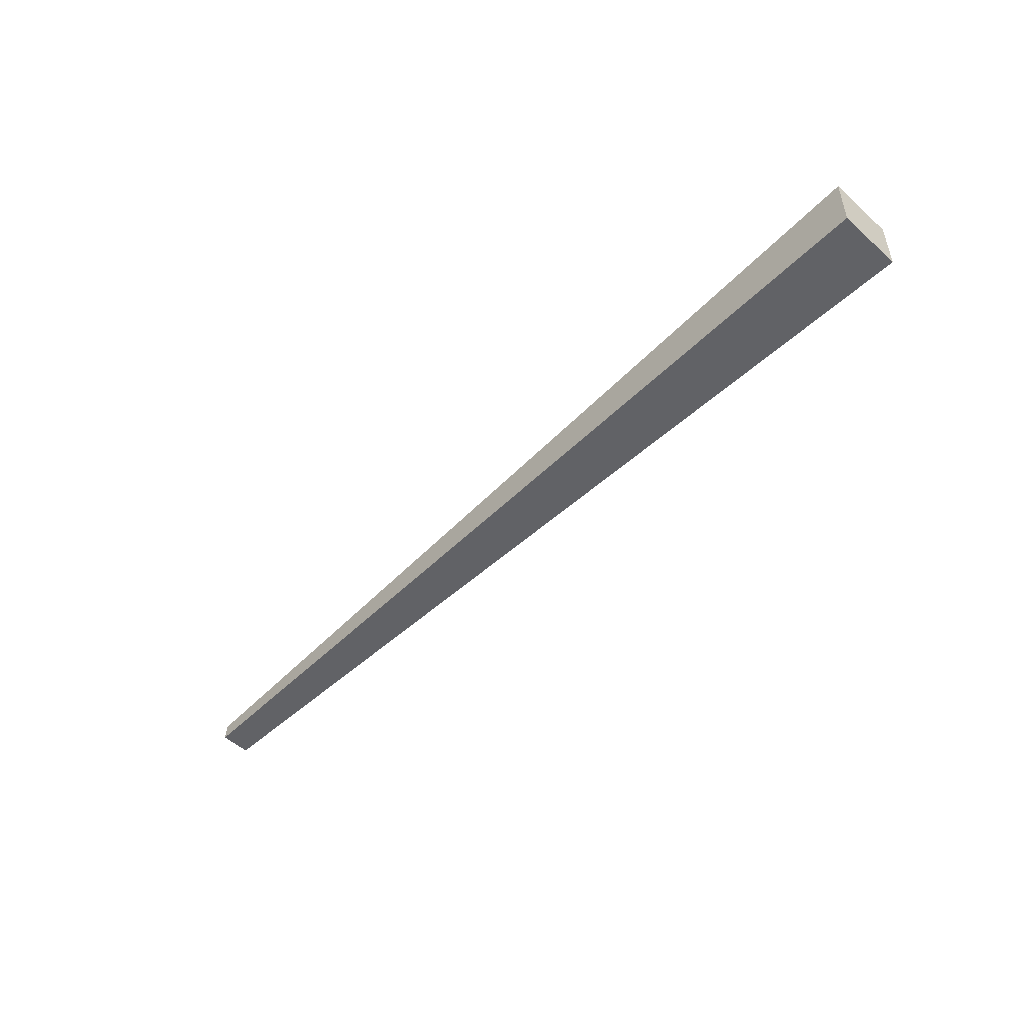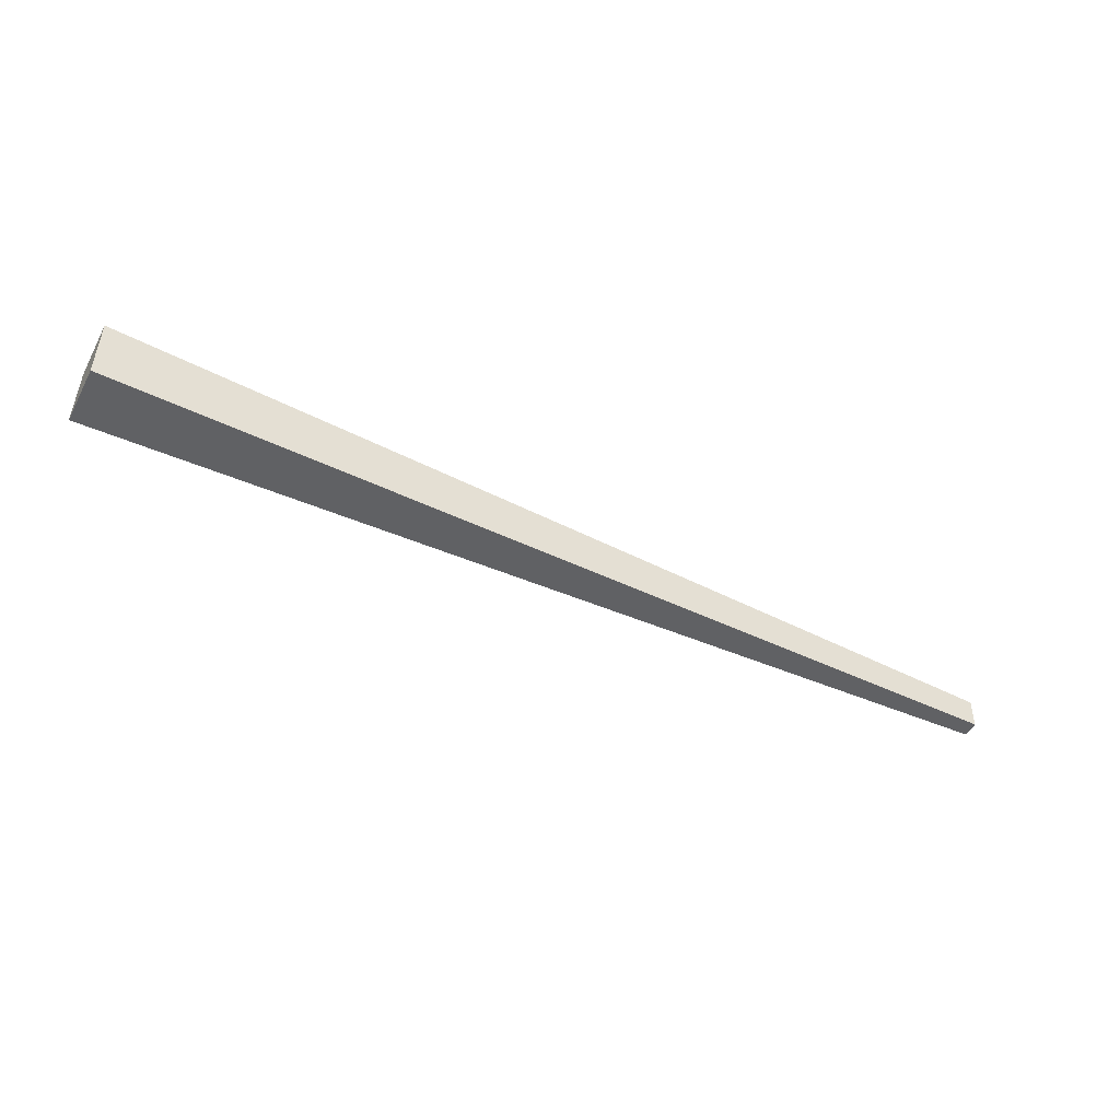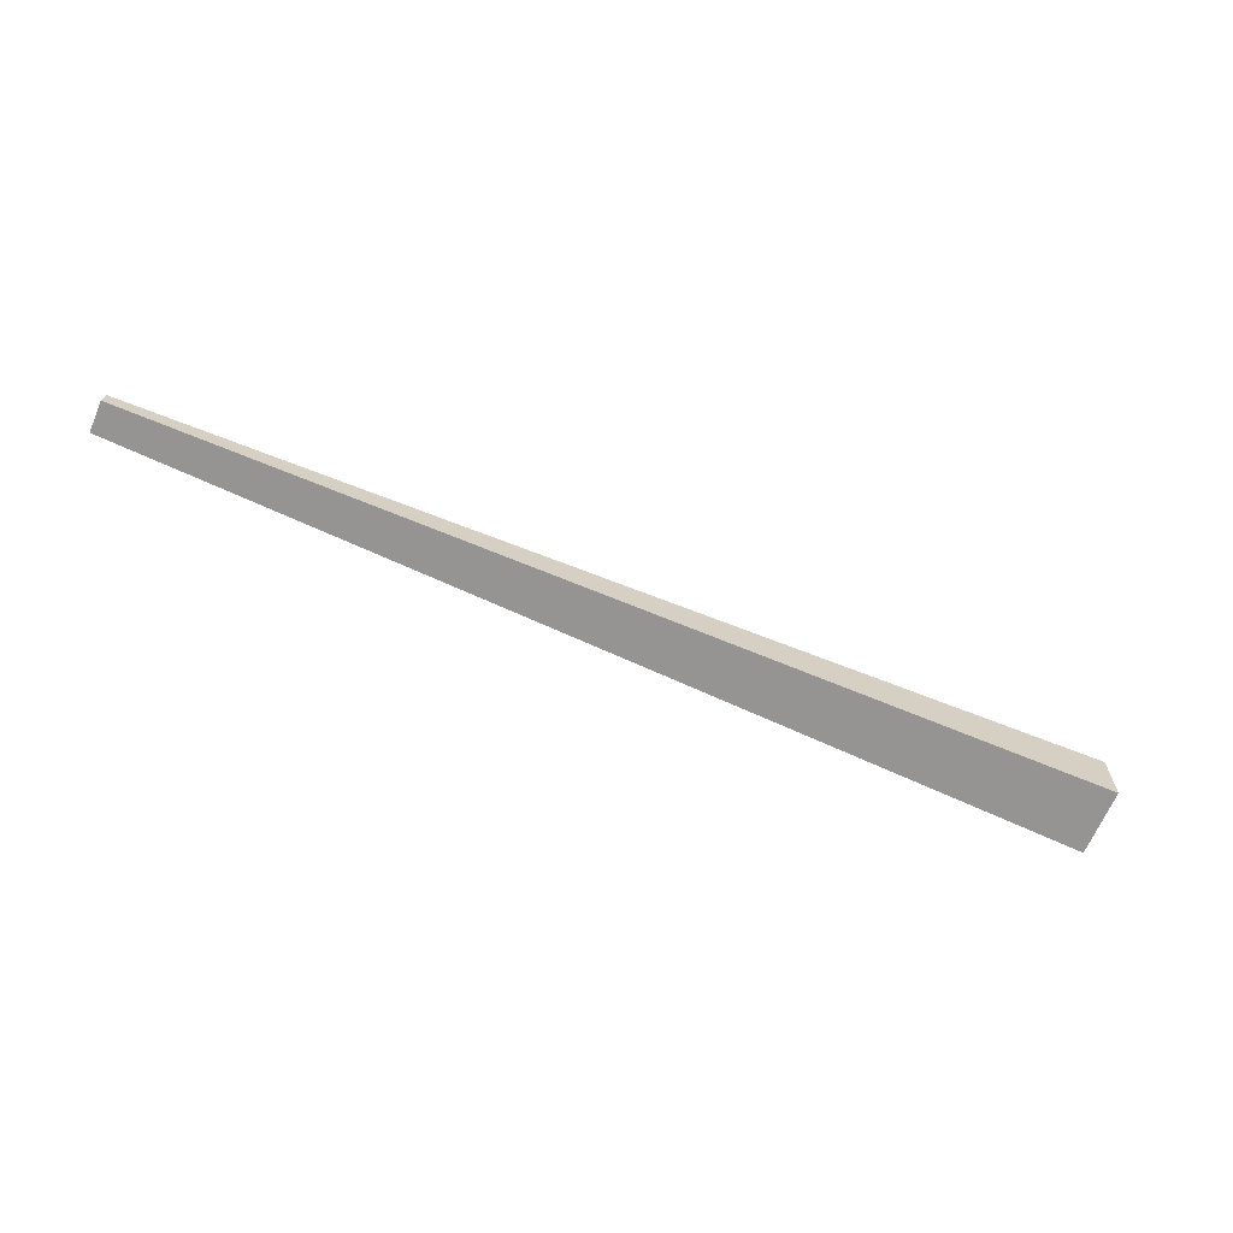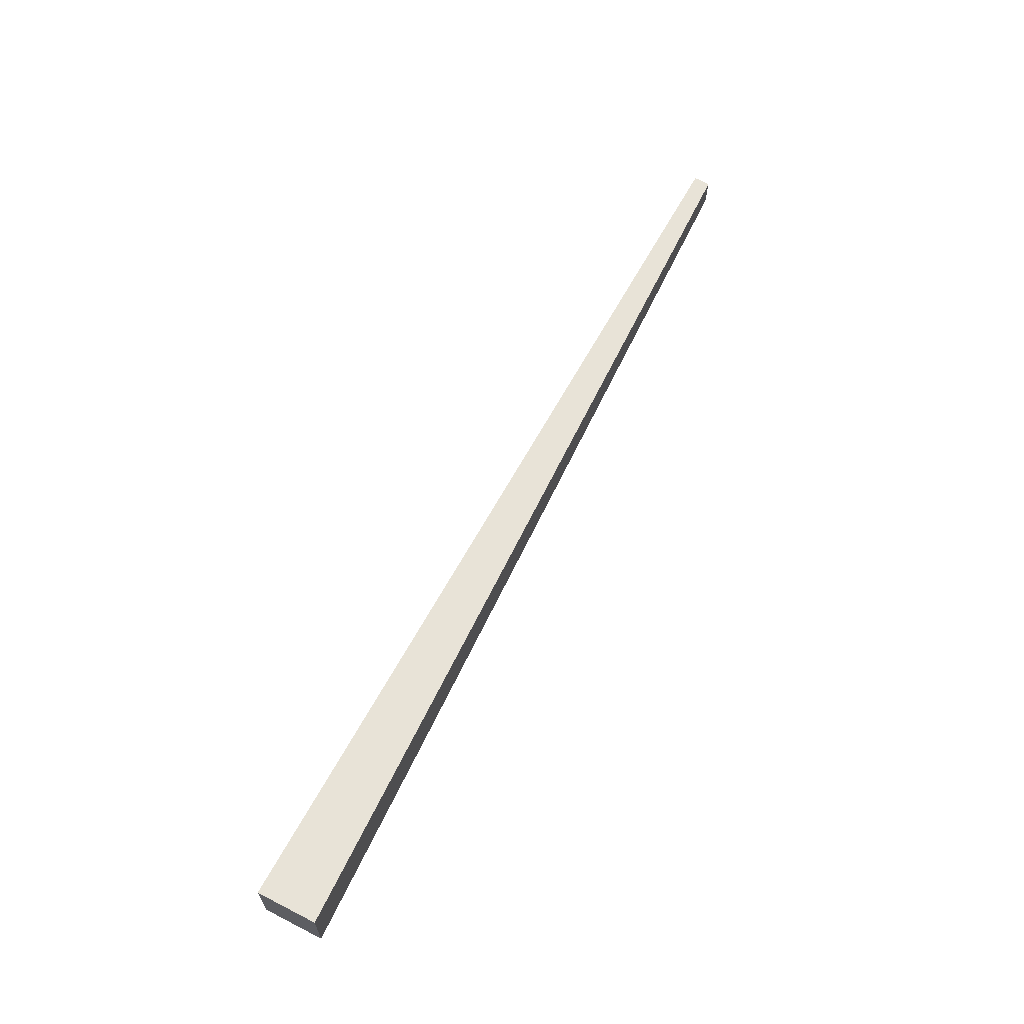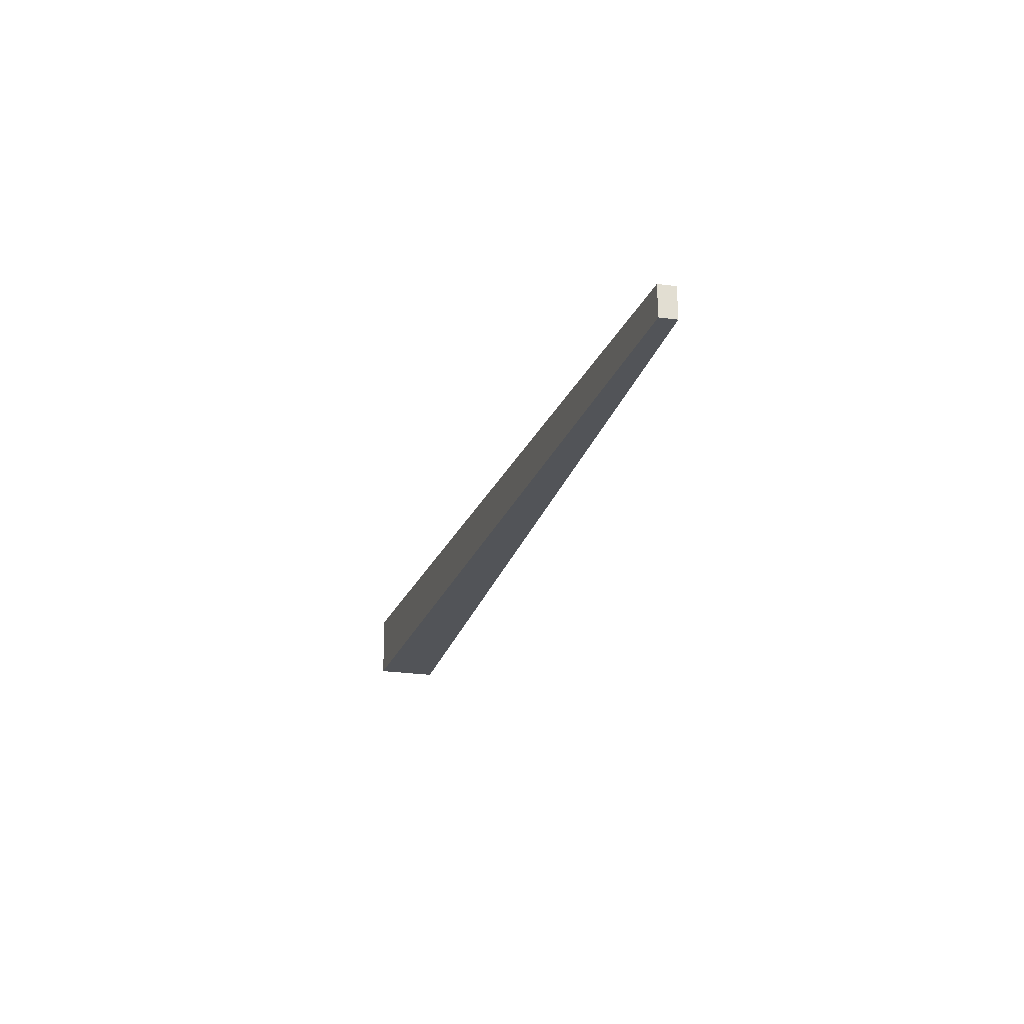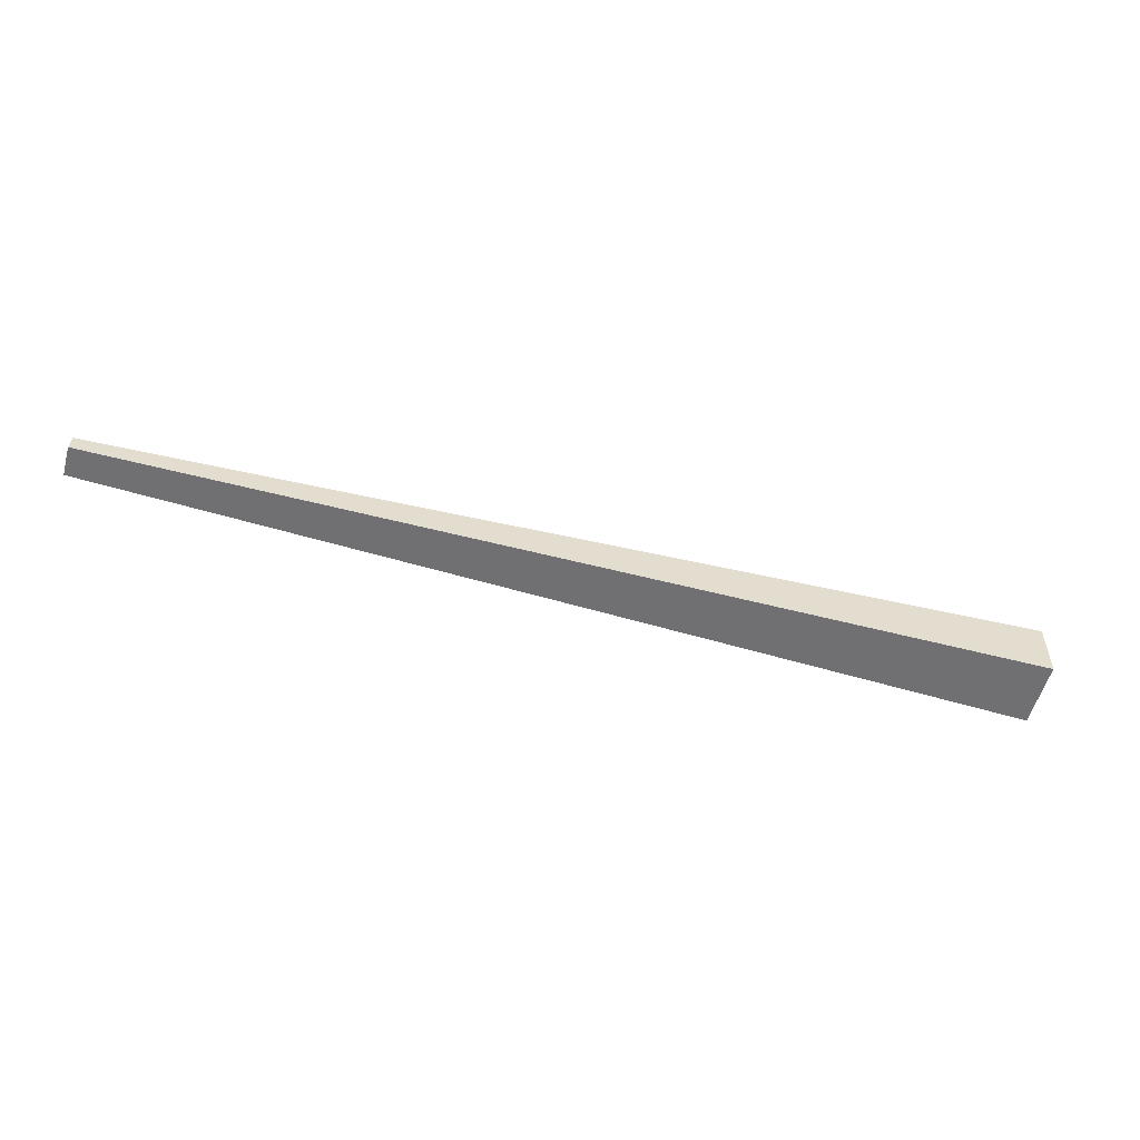
<metadata>
{"format":"obj","ext":"obj","renderer":"f3d","projection":"perspective","resolution":1024,"background":"white","views":[{"elev":-52.2,"azim":45.9,"up":"+Y"},{"elev":-47.6,"azim":151.8,"up":"+Z"},{"elev":-66.6,"azim":-23.5,"up":"+Y"},{"elev":64.0,"azim":116.3,"up":"+Z"},{"elev":-22.8,"azim":-106.6,"up":"+Z"},{"elev":-54.7,"azim":-15.6,"up":"+Y"}]}
</metadata>
<code>
g kriloL (3)
v -3.853 0.05873 0.03917
v 0.01657 0.1094 0.1413
v 0.01265 -0.1406 0.1425
v -3.858 -0.01015 0.03949
v -3.853 0.0581 -0.08668
v -3.853 0.05873 0.03917
v -3.858 -0.01015 0.03949
v -3.857 -0.01079 -0.08636
v -3.857 -0.01079 -0.08636
v -3.858 -0.01015 0.03949
v 0.01265 -0.1406 0.1425
v 0.01432 -0.142 -0.1275
v 0.01432 -0.142 -0.1275
v 0.01265 -0.1406 0.1425
v 0.01657 0.1094 0.1413
v 0.01824 0.108 -0.1287
v 0.01824 0.108 -0.1287
v 0.01657 0.1094 0.1413
v -3.853 0.05873 0.03917
v -3.853 0.0581 -0.08668
v -3.853 0.0581 -0.08668
v -3.857 -0.01079 -0.08636
v 0.01432 -0.142 -0.1275
v 0.01824 0.108 -0.1287
g kriloL (3)_0
f 3 2 1
f 4 3 1
f 7 6 5
f 8 7 5
f 11 10 9
f 12 11 9
f 15 14 13
f 16 15 13
f 19 18 17
f 20 19 17
f 23 22 21
f 24 23 21

</code>
